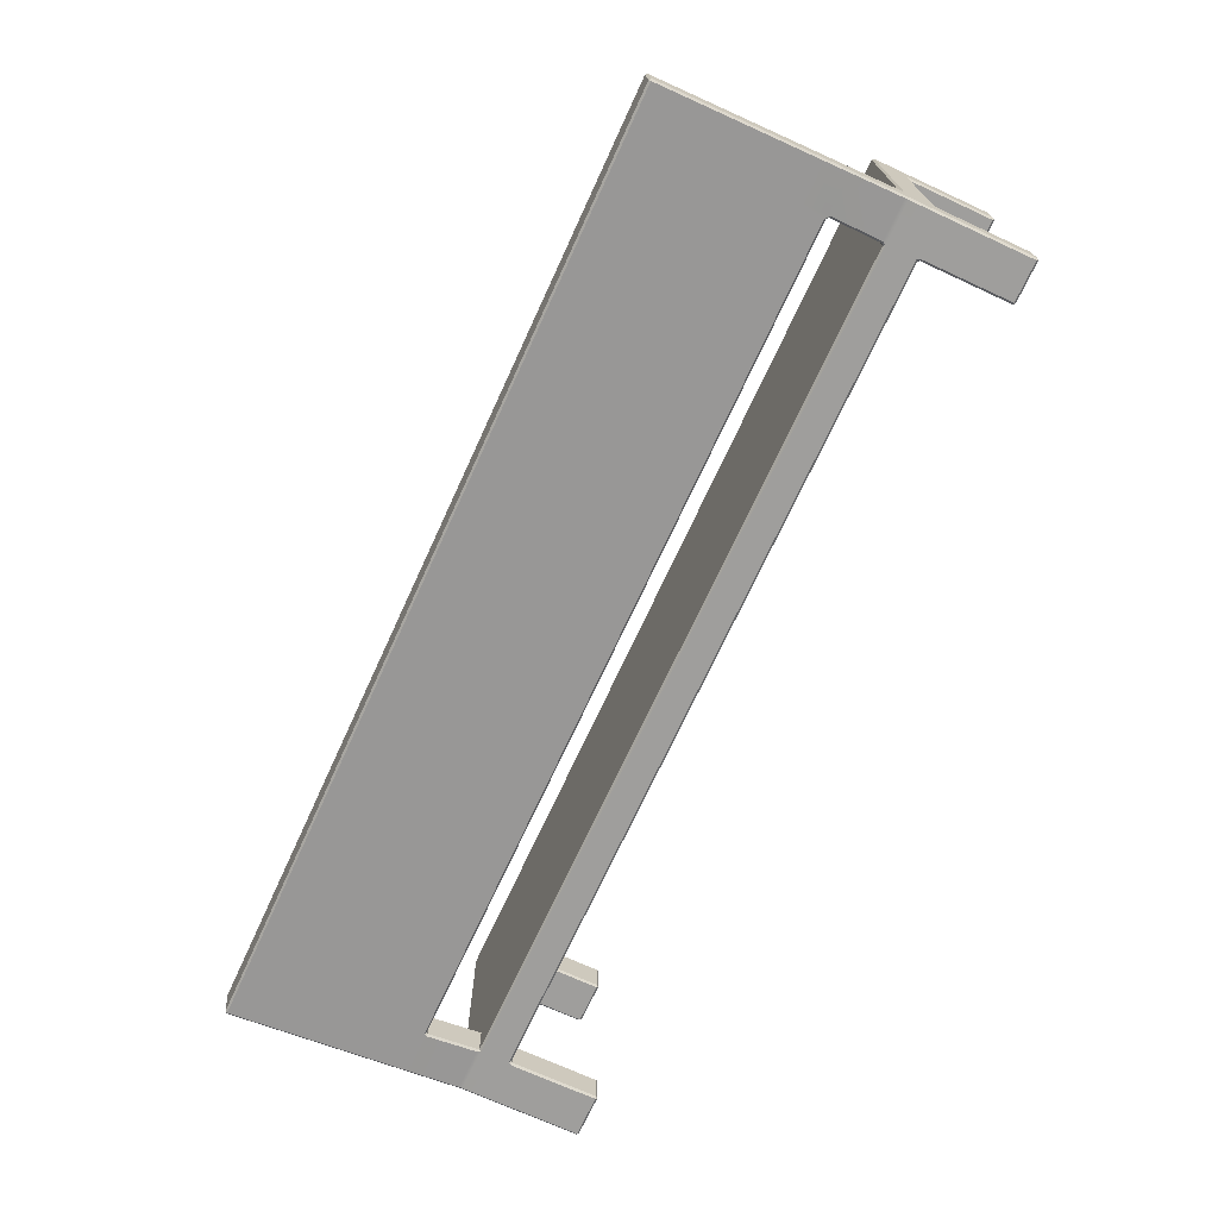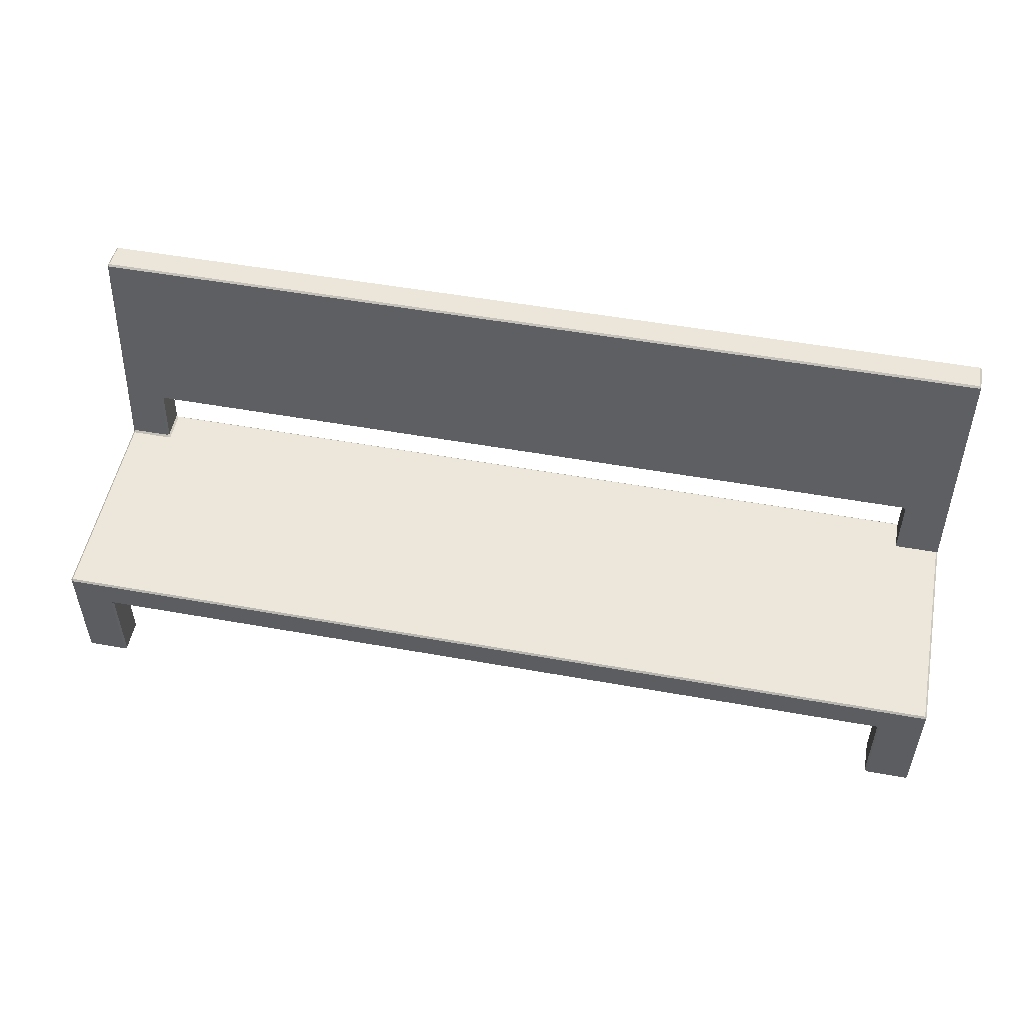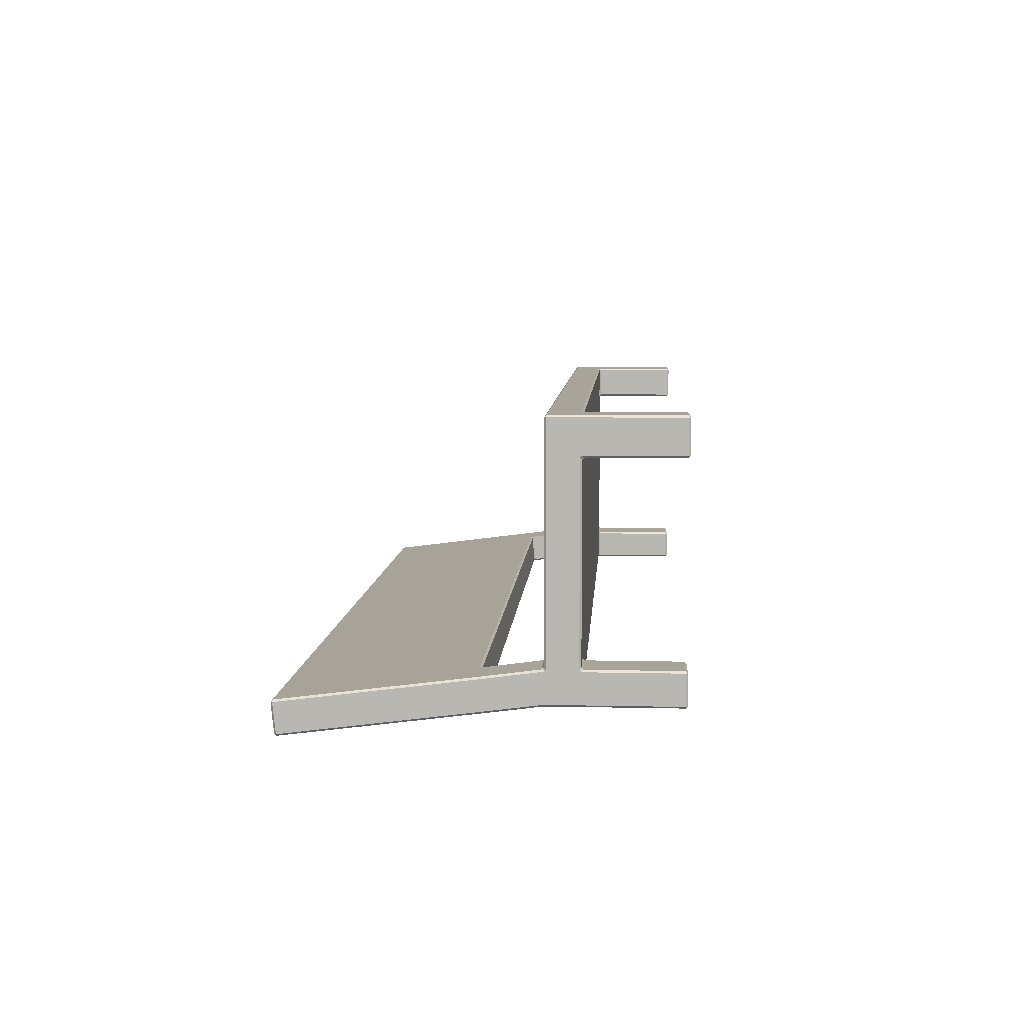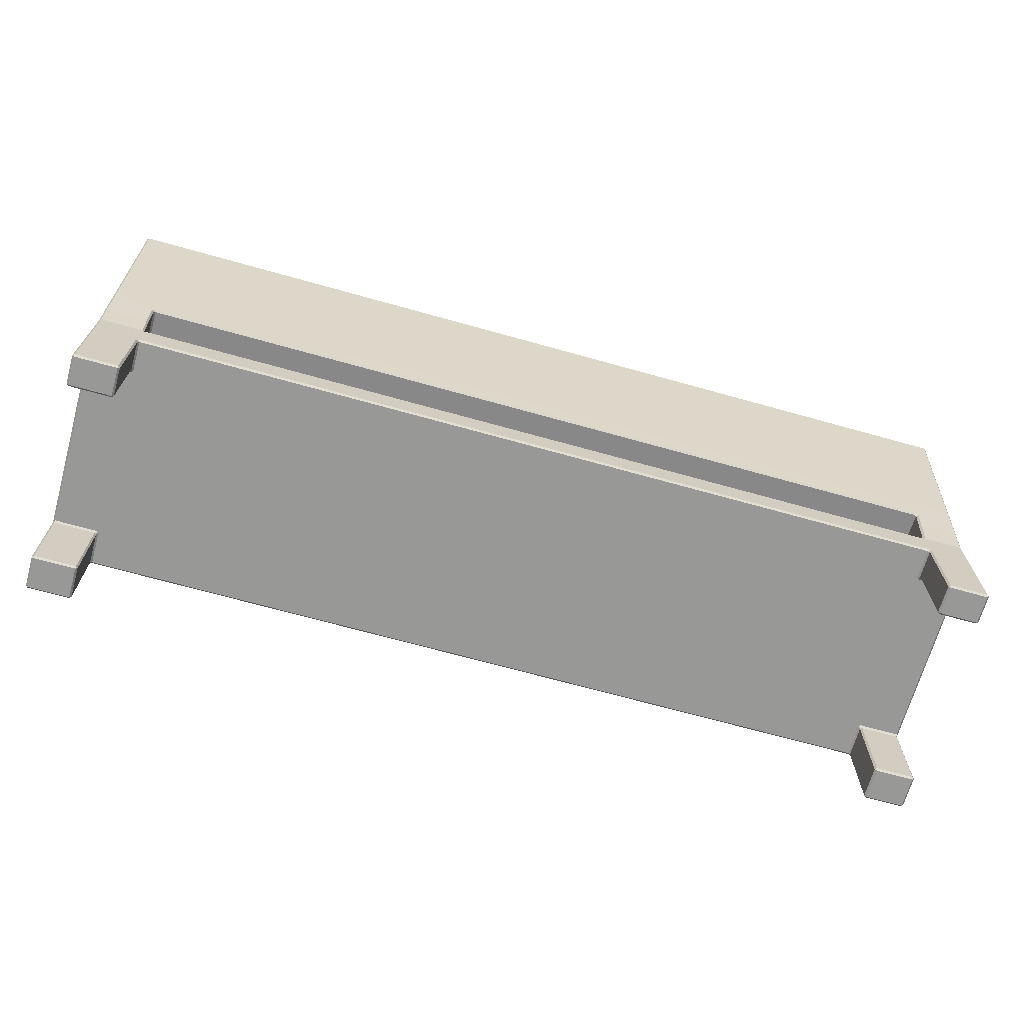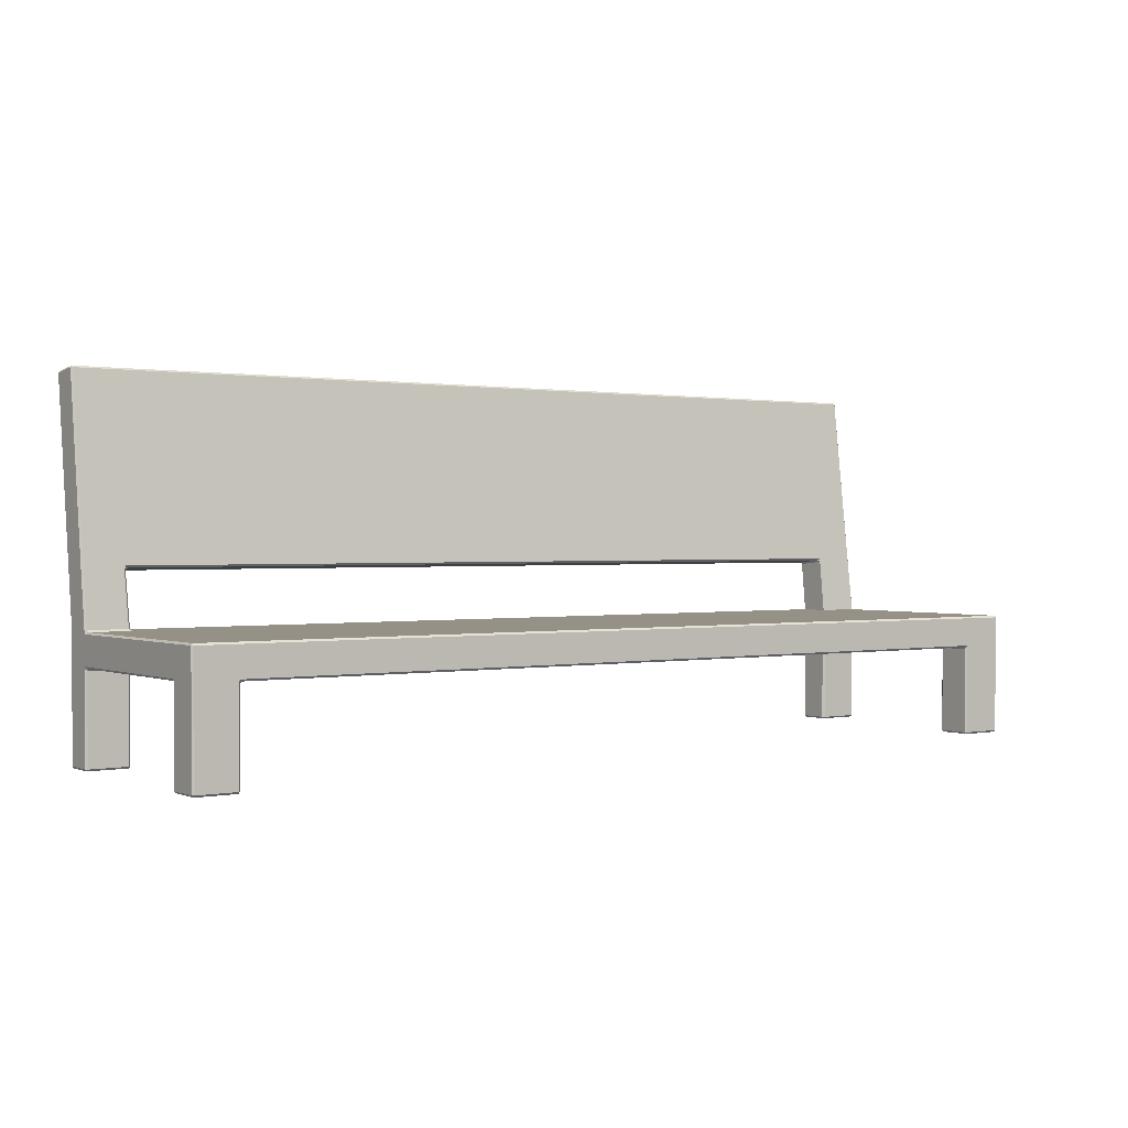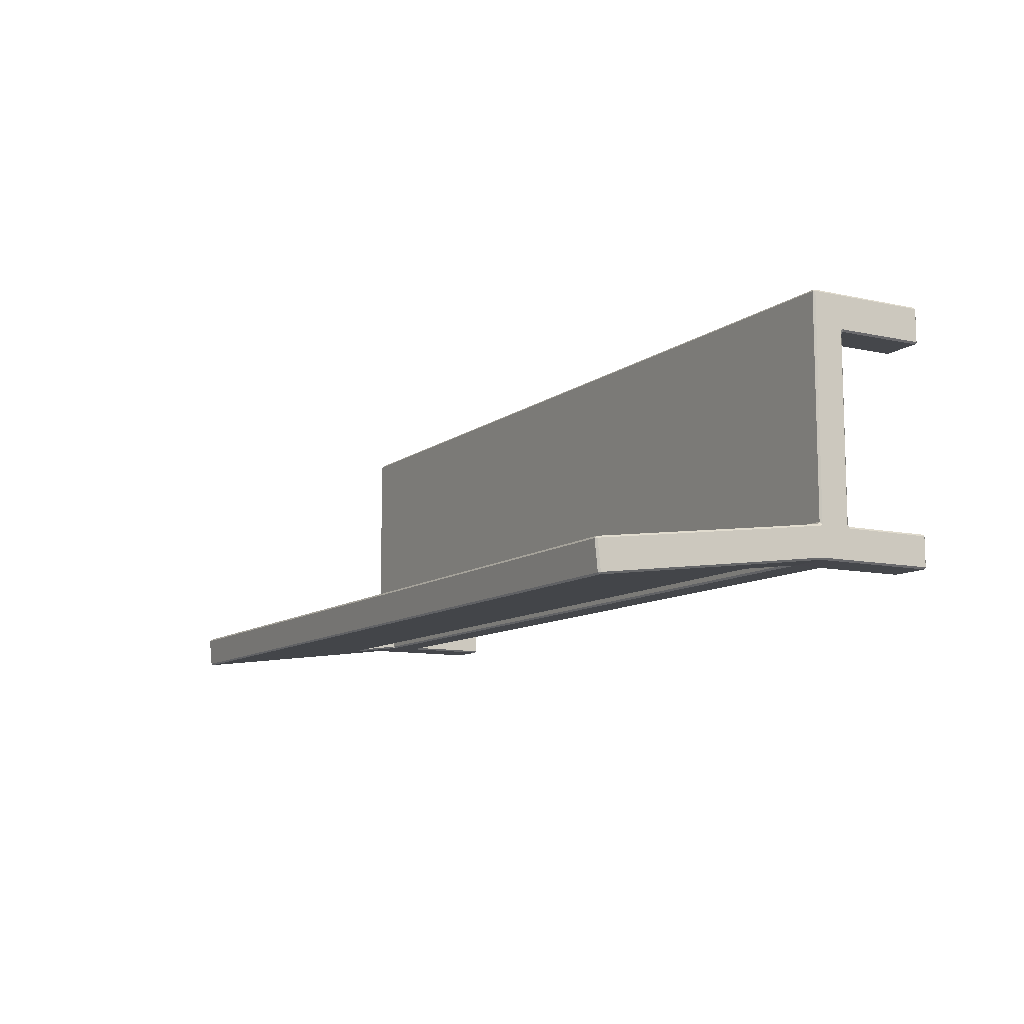
<metadata>
{"format":"obj","ext":"obj","renderer":"f3d","projection":"perspective","resolution":1024,"background":"white","views":[{"elev":-70.9,"azim":-114.7,"up":"+Z"},{"elev":51.8,"azim":11.0,"up":"+Y"},{"elev":7.1,"azim":-86.3,"up":"+Z"},{"elev":-68.4,"azim":164.3,"up":"+Y"},{"elev":0.9,"azim":-35.5,"up":"+Y"},{"elev":-10.2,"azim":-119.3,"up":"+Z"}]}
</metadata>
<code>
g default
v 6.007 1.846 1.176
v -5.646 1.846 1.176
v 6.007 1.846 -1.363
v -6.244 1.821 1.649
v -6.218 1.821 1.675
v -6.218 1.846 1.649
v -5.646 1.846 1.649
v -5.646 1.821 1.675
v -6.218 1.872 -1.821
v -6.218 1.821 -1.817
v -6.244 1.848 -1.792
v -5.647 1.872 -1.795
v -5.621 1.846 -1.792
v -5.646 1.821 -1.817
v -5.673 1.872 -1.821
v -6.244 1.398 -1.792
v -6.218 1.423 -1.817
v -6.218 1.372 -1.817
v -5.672 1.372 -1.817
v -5.646 1.423 -1.817
v -5.621 1.398 -1.792
v -5.646 1.372 -1.792
v -6.218 1.398 1.675
v -6.244 1.398 1.649
v 6.645 1.398 1.649
v 6.62 1.398 1.675
v 6.62 1.821 1.675
v 6.645 1.821 1.649
v 6.62 1.846 1.649
v -6.244 1.821 1.176
v -6.218 1.846 1.176
v 6.645 1.821 1.176
v 6.62 1.846 1.176
v 6.645 1.848 -1.792
v 6.62 1.821 -1.817
v 6.62 1.872 -1.821
v 6.62 1.372 -1.817
v 6.62 1.423 -1.817
v 6.645 1.398 -1.792
v 6.007 1.821 1.675
v 6.007 1.846 1.649
v 6.033 1.872 -1.821
v 6.007 1.821 -1.817
v 6.007 1.846 -1.792
v 6.007 1.372 -1.792
v 5.981 1.398 -1.792
v 6.007 1.423 -1.817
v 6.032 1.372 -1.817
v 6.007 1.372 -1.389
v 6.032 1.372 -1.363
v 6.007 1.398 -1.337
v 5.981 1.398 -1.363
v 6.007 1.372 1.649
v 6.032 1.398 1.675
v 6.007 1.423 1.675
v 5.981 1.398 1.649
v -5.646 1.372 1.649
v -5.621 1.398 1.649
v -5.646 1.423 1.675
v -5.672 1.398 1.675
v -5.672 1.372 -1.363
v -5.646 1.372 -1.389
v -5.621 1.398 -1.363
v -5.646 1.398 -1.337
v -6.218 1.872 -1.366
v -6.244 1.846 -1.389
v -6.244 1.821 -1.363
v -6.218 1.846 -1.337
v -5.646 1.372 1.201
v -5.672 1.372 1.176
v -5.646 1.398 1.15
v -5.621 1.398 1.176
v -6.218 1.372 1.176
v -6.244 1.398 1.201
v -6.244 1.423 1.176
v -6.218 1.398 1.15
v 6.032 1.372 1.176
v 6.007 1.372 1.201
v 5.981 1.398 1.176
v 6.007 1.398 1.15
v 6.62 1.372 1.176
v 6.62 1.398 1.15
v 6.645 1.423 1.176
v 6.645 1.398 1.201
v 6.62 1.846 -1.363
v 6.645 1.821 -1.386
v -6.218 1.372 -1.363
v -6.218 1.398 -1.337
v -6.244 1.423 -1.363
v -6.244 1.398 -1.389
v 6.62 1.372 -1.363
v 6.645 1.398 -1.389
v 6.645 1.423 -1.363
v 6.62 1.398 -1.337
v -5.647 1.872 -1.392
v -5.673 1.872 -1.366
v -5.646 1.846 -1.337
v -5.621 1.846 -1.363
v -6.218 5.127 -1.782
v -6.218 5.15 -1.811
v -6.244 5.125 -1.808
v -5.661 5.127 -1.782
v -5.661 5.15 -1.811
v -6.244 5.085 -2.204
v -6.218 5.111 -2.207
v -6.218 5.083 -2.229
v -5.687 5.083 -2.229
v -5.661 5.111 -2.207
v -5.635 5.083 -2.229
v -6.244 2.592 -1.888
v -6.218 2.615 -1.917
v -6.218 2.564 -1.91
v -5.686 2.564 -1.91
v -5.687 2.615 -1.917
v -5.635 2.615 -1.917
v -5.635 2.592 -1.888
v -5.66 2.567 -1.885
v -6.218 2.608 -1.463
v -6.218 2.659 -1.47
v -6.244 2.631 -1.492
v -5.66 2.606 -1.489
v -5.635 2.631 -1.492
v -5.661 2.659 -1.47
v -5.686 2.608 -1.463
v 6.62 5.127 -1.782
v 6.645 5.125 -1.808
v 6.62 5.15 -1.811
v 6.62 5.111 -2.207
v 6.645 5.085 -2.204
v 6.62 5.083 -2.229
v 6.62 2.564 -1.91
v 6.62 2.615 -1.917
v 6.645 2.592 -1.888
v 6.645 2.631 -1.492
v 6.62 2.659 -1.47
v 6.62 2.608 -1.463
v 6.02 2.659 -1.47
v 5.994 2.631 -1.492
v 6.019 2.608 -1.463
v 6.02 5.127 -1.782
v 6.02 5.15 -1.811
v 6.02 5.111 -2.207
v 6.02 5.083 -2.229
v 6.019 2.567 -1.885
v 5.994 2.592 -1.888
v 6.02 2.615 -1.917
v 6.045 2.564 -1.91
v -6.244 0.1571 1.201
v -6.218 0.1571 1.176
v -6.218 0.1315 1.201
v -5.672 0.1315 1.201
v -5.672 0.1571 1.176
v -5.646 0.1571 1.201
v -5.672 0.1315 1.649
v -5.646 0.1571 1.649
v -5.672 0.1571 1.675
v -6.218 0.1315 1.649
v -6.218 0.1571 1.675
v -6.244 0.1571 1.649
v 6.032 0.1315 1.201
v 6.007 0.1571 1.201
v 6.032 0.1571 1.176
v 6.032 0.1571 1.675
v 6.007 0.1571 1.649
v 6.032 0.1315 1.649
v 6.62 0.1315 1.201
v 6.62 0.1571 1.176
v 6.645 0.1571 1.201
v 6.62 0.1315 1.649
v 6.645 0.1571 1.649
v 6.62 0.1571 1.675
v -6.244 0.1571 -1.792
v -6.218 0.1571 -1.817
v -6.218 0.1315 -1.792
v -5.672 0.1315 -1.792
v -5.672 0.1571 -1.817
v -5.646 0.1571 -1.792
v -5.672 0.1315 -1.389
v -5.646 0.1571 -1.389
v -5.672 0.1571 -1.363
v -6.218 0.1315 -1.389
v -6.218 0.1571 -1.363
v -6.244 0.1571 -1.389
v 6.032 0.1315 -1.389
v 6.032 0.1571 -1.363
v 6.007 0.1571 -1.389
v 6.645 0.1571 -1.389
v 6.62 0.1571 -1.363
v 6.62 0.1315 -1.389
v 6.032 0.1315 -1.792
v 6.007 0.1571 -1.792
v 6.032 0.1571 -1.817
v 6.62 0.1315 -1.792
v 6.62 0.1571 -1.817
v 6.645 0.1571 -1.792
v -6.218 2.985 -1.511
v -6.244 2.96 -1.534
v -6.244 2.921 -1.93
v -6.218 2.94 -1.958
v -5.687 2.94 -1.958
v -5.635 2.94 -1.958
v 6.02 2.94 -1.958
v 6.62 2.94 -1.958
v 6.645 2.921 -1.93
v 6.645 2.96 -1.534
v 6.62 2.985 -1.511
v 6.02 2.985 -1.511
v -5.661 2.985 -1.511
v -6.218 4.783 -1.739
v -6.244 4.777 -1.764
v -6.244 4.738 -2.16
v -6.218 4.739 -2.186
v -5.687 4.739 -2.186
v -5.635 4.739 -2.186
v 6.02 4.739 -2.186
v 6.62 4.739 -2.186
v 6.645 4.738 -2.16
v 6.645 4.777 -1.764
v 6.62 4.783 -1.739
v 6.02 4.783 -1.739
v -5.661 4.783 -1.739
g pCube3
f 2 1 3 98 97
f 80 79 72 71 64 63 52 51
f 51 94 82 80
f 79 56 58 72
f 71 76 88 64
f 4 6 31 30
f 5 4 24 23
f 6 5 8 7
f 7 8 40 41
f 9 11 110 112
f 10 9 15 14
f 11 10 17 16
f 12 15 113 117
f 13 12 95 98
f 14 13 44 43
f 16 18 173 172
f 18 17 20 19
f 19 22 177 176
f 21 20 47 46
f 22 21 63 62
f 23 24 159 158
f 25 26 171 170
f 26 25 28 27
f 27 29 41 40
f 29 28 32 33
f 30 31 68 67
f 33 32 86 85
f 34 36 131 133
f 35 34 39 38
f 36 35 43 42
f 37 39 195 194
f 38 37 48 47
f 42 44 144 147
f 45 48 192 191
f 46 45 49 52
f 50 49 186 185
f 51 50 91 94
f 54 53 164 163
f 56 55 59 58
f 53 56 79 78
f 57 60 156 155
f 58 57 69 72
f 62 61 180 179
f 61 64 88 87
f 66 65 118 120
f 65 68 97 96
f 70 69 153 152
f 71 70 73 76
f 74 73 149 148
f 76 75 89 88
f 78 77 162 161
f 77 80 82 81
f 81 84 168 167
f 83 82 94 93
f 85 86 134 136
f 87 90 183 182
f 92 91 188 187
f 96 95 121 124
f 196 197 120 119
f 100 99 102 103
f 101 100 105 104
f 103 102 140 141
f 198 199 111 110
f 106 105 108 107
f 200 201 115 114
f 109 108 142 143
f 112 111 114 113
f 116 115 146 145
f 117 116 122 121
f 119 118 124 123
f 123 122 138 137
f 125 127 141 140
f 205 206 135 134
f 127 126 129 128
f 128 130 143 142
f 203 204 133 132
f 132 131 147 146
f 136 135 137 139
f 139 138 145 144
f 148 150 157 159
f 150 149 152 151
f 151 153 155 154
f 154 156 158 157
f 160 162 167 166
f 161 160 165 164
f 163 165 169 171
f 166 168 170 169
f 172 174 181 183
f 174 173 176 175
f 175 177 179 178
f 178 180 182 181
f 184 186 191 190
f 185 184 189 188
f 187 189 193 195
f 190 192 194 193
f 23 60 59 8 5
f 6 7 2 31
f 10 14 20 17
f 150 151 154 157
f 25 84 83 32 28
f 41 29 33 1
f 47 43 35 38
f 165 160 166 169
f 40 55 54 26 27
f 7 41 1 2
f 20 14 43 47
f 8 59 55 40
f 89 75 30 67
f 32 83 93 86
f 1 33 85 3
f 31 2 97 68
f 16 90 89 67 66 11
f 174 175 178 181
f 46 52 63 21
f 189 184 190 193
f 86 93 92 39 34
f 13 98 3 44
f 100 103 108 105
f 199 200 114 111
f 119 123 208 196
f 205 134 133 204
f 120 197 198 110
f 123 137 207 208
f 108 103 141 142
f 115 201 202 146
f 122 116 145 138
f 137 135 206 207
f 142 141 127 128
f 146 202 203 132
f 36 42 147 131
f 44 3 139 144
f 3 85 136 139
f 86 34 133 134
f 15 9 112 113
f 11 66 120 110
f 121 95 12 117
f 156 60 23 158
f 24 74 148 159
f 168 84 25 170
f 26 54 163 171
f 18 19 176 173
f 22 62 179 177
f 183 90 16 172
f 186 49 45 191
f 48 37 194 192
f 39 92 187 195
f 75 74 24 4 30
f 188 91 50 185
f 164 53 78 161
f 153 69 57 155
f 180 61 87 182
f 118 65 96 124
f 149 73 70 152
f 162 77 81 167
f 4 5 6
f 9 10 11
f 12 13 14 15
f 16 17 18
f 19 20 21 22
f 27 28 29
f 34 35 36
f 37 38 39
f 42 43 44
f 45 46 47 48
f 49 50 51 52
f 53 54 55 56
f 57 58 59 60
f 61 62 63 64
f 65 66 67 68
f 69 70 71 72
f 73 74 75 76
f 77 78 79 80
f 81 82 83 84
f 87 88 89 90
f 91 92 93 94
f 95 96 97 98
f 99 100 101
f 104 105 106
f 107 108 109
f 110 111 112
f 113 114 115 116 117
f 118 119 120
f 121 122 123 124
f 125 126 127
f 128 129 130
f 131 132 133
f 134 135 136
f 137 138 139
f 144 145 146 147
f 148 149 150
f 151 152 153
f 154 155 156
f 157 158 159
f 160 161 162
f 163 164 165
f 166 167 168
f 169 170 171
f 172 173 174
f 175 176 177
f 178 179 180
f 181 182 183
f 184 185 186
f 187 188 189
f 190 191 192
f 193 194 195
f 209 210 197 196
f 198 197 210 211
f 211 212 199 198
f 212 213 200 199
f 213 214 201 200
f 202 201 214 215
f 203 202 215 216
f 216 217 204 203
f 218 205 204 217
f 218 219 206 205
f 207 206 219 220
f 208 207 220 221
f 196 208 221 209
f 99 101 210 209
f 211 210 101 104
f 104 106 212 211
f 106 107 213 212
f 107 109 214 213
f 215 214 109 143
f 216 215 143 130
f 130 129 217 216
f 126 218 217 129
f 126 125 219 218
f 220 219 125 140
f 221 220 140 102
f 209 221 102 99

</code>
